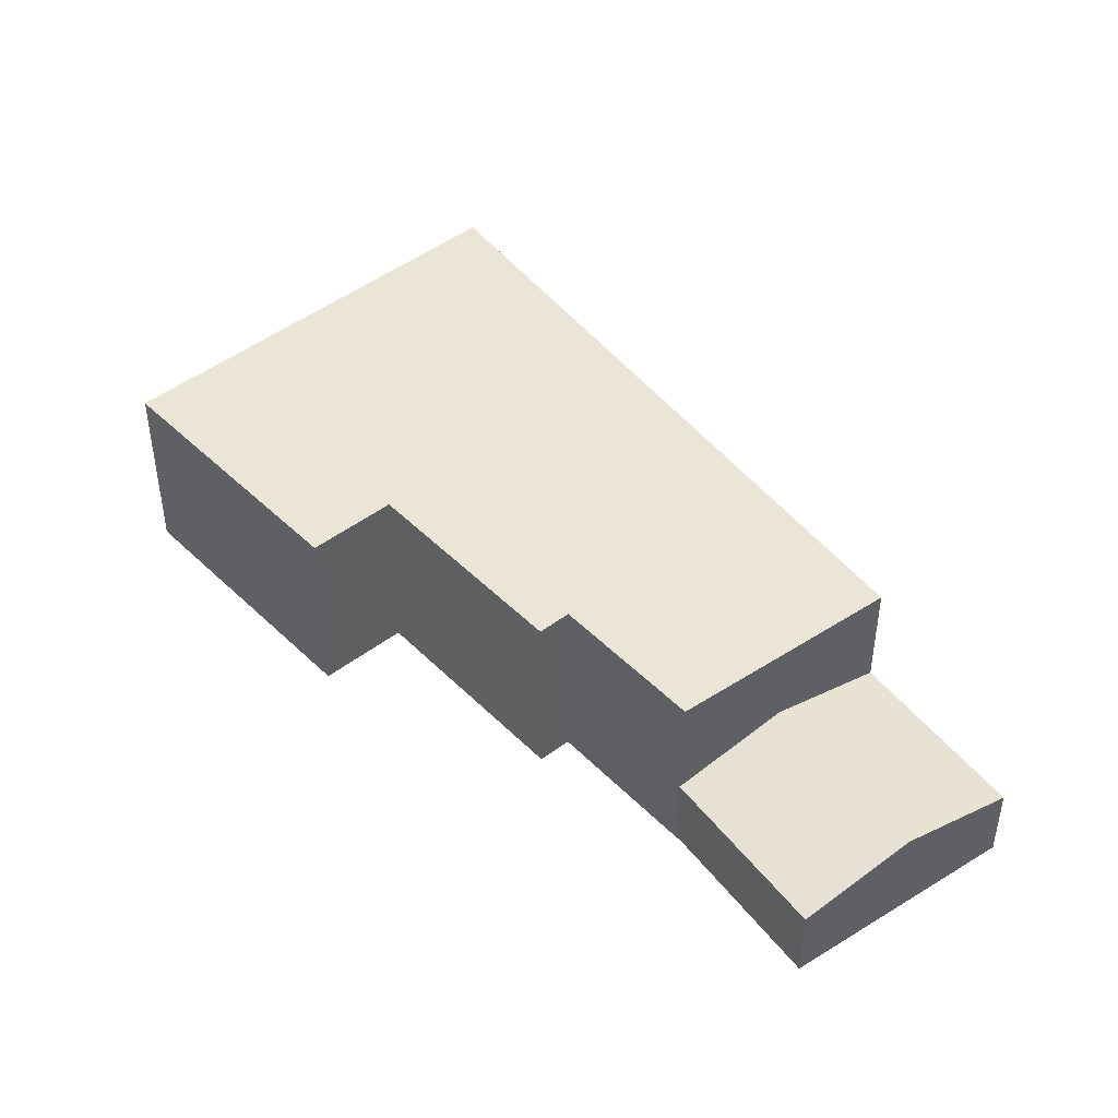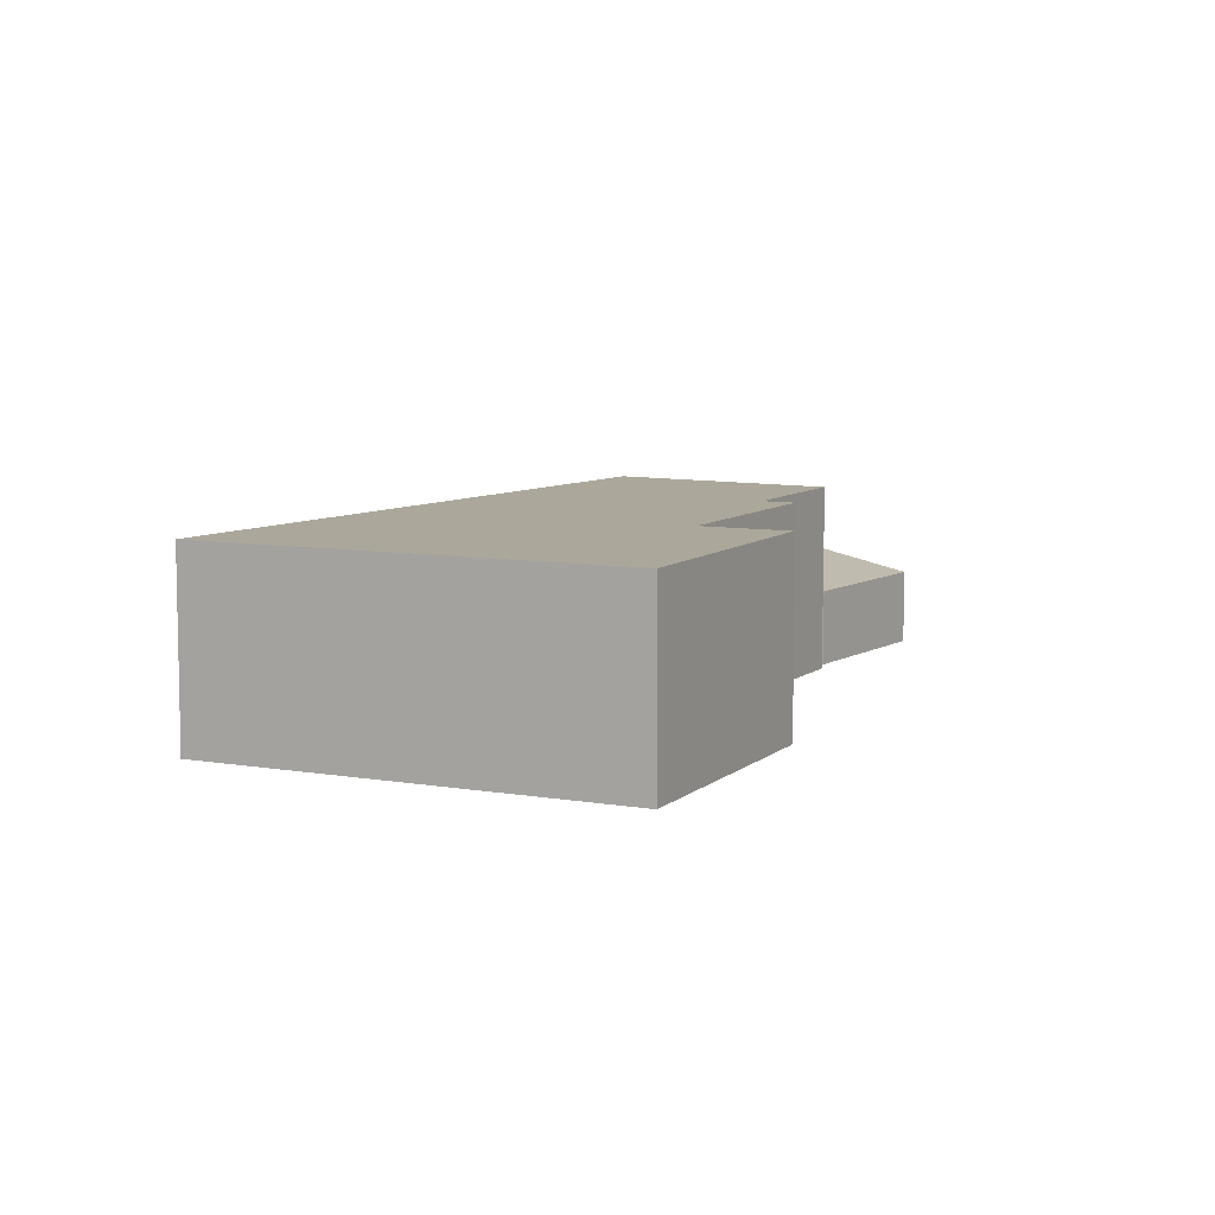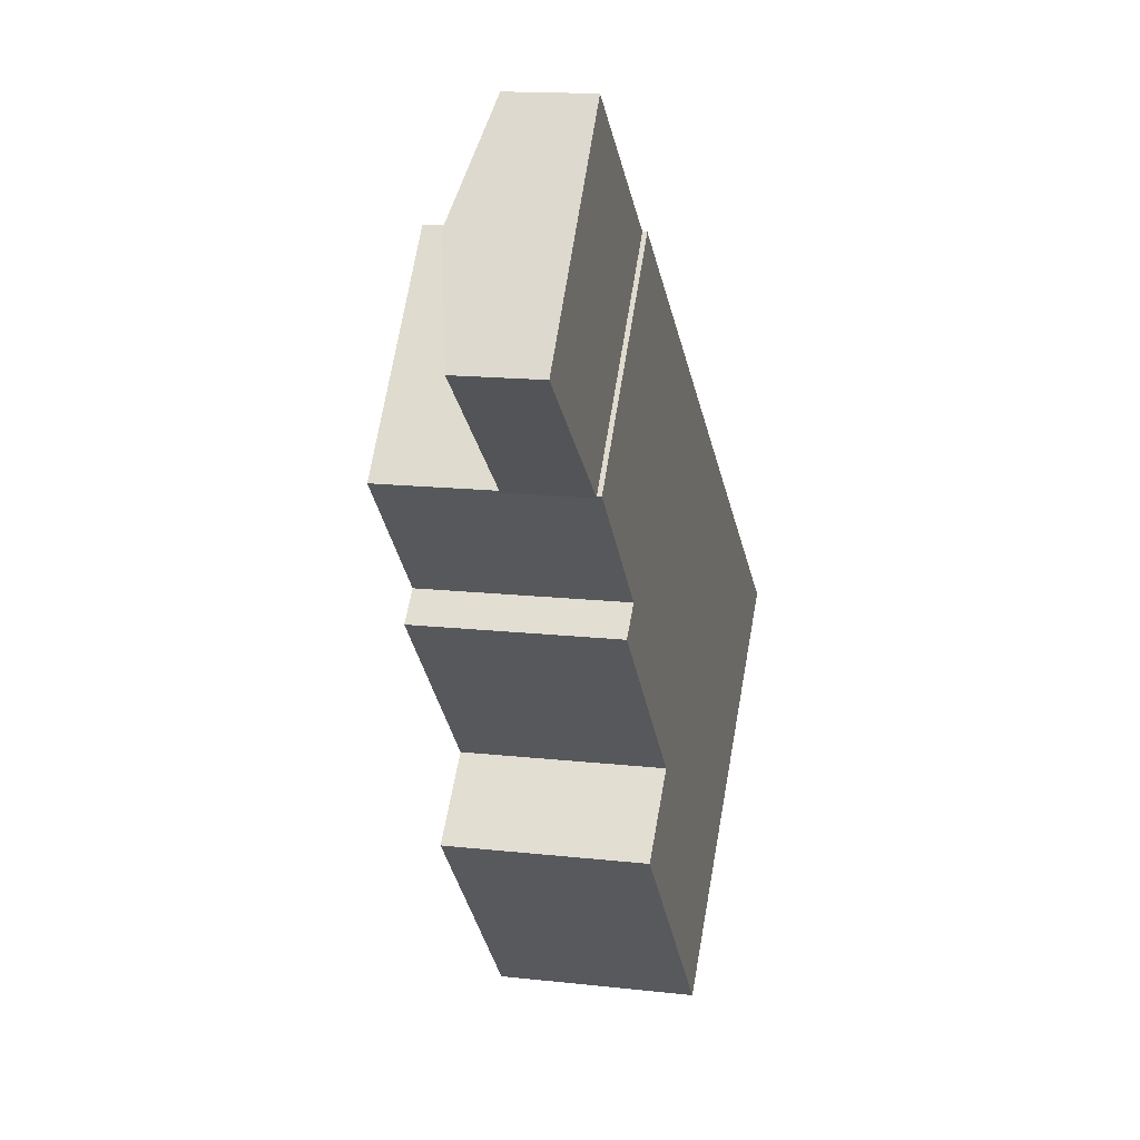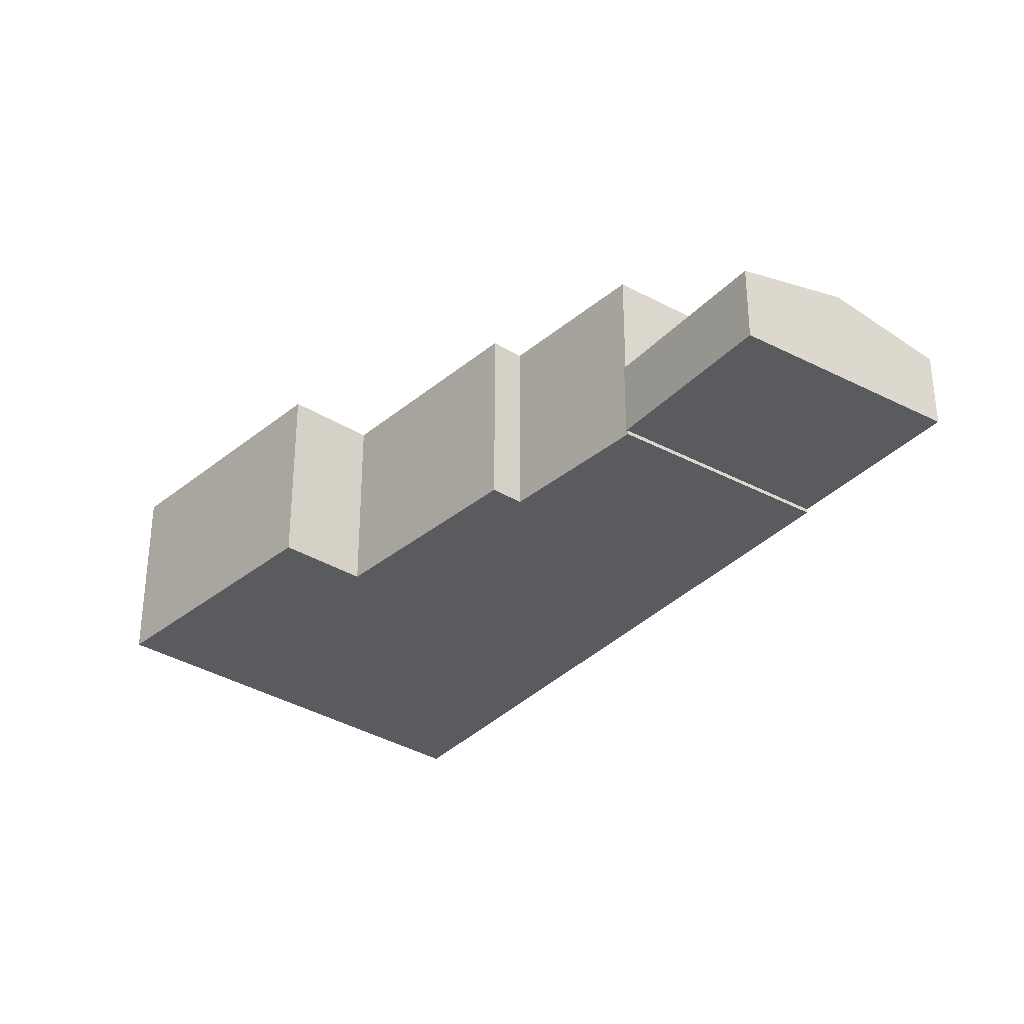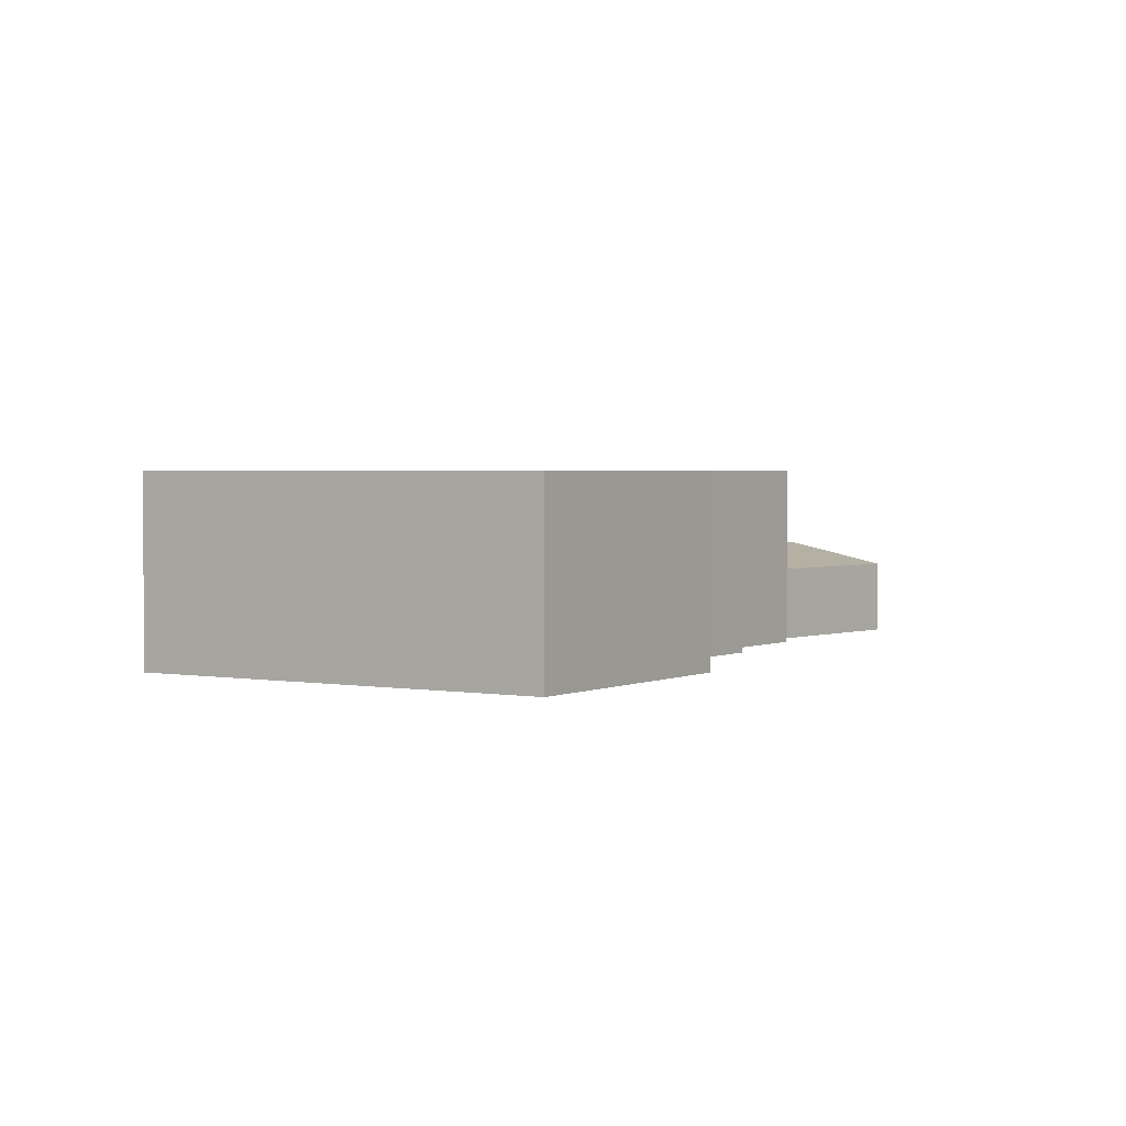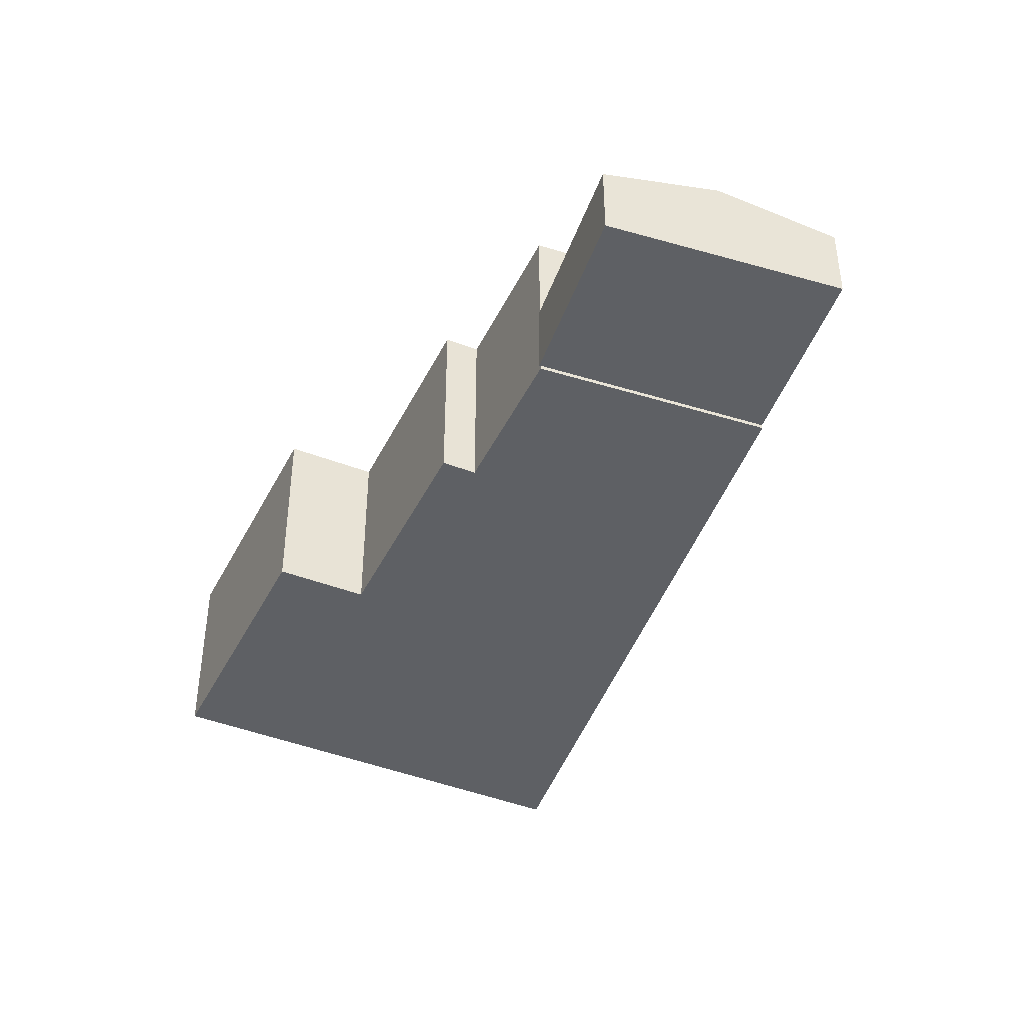
<metadata>
{"format":"obj","ext":"obj","renderer":"f3d","projection":"perspective","resolution":1024,"background":"white","views":[{"elev":45.6,"azim":-86.0,"up":"+Y"},{"elev":8.1,"azim":161.8,"up":"+Y"},{"elev":14.7,"azim":-76.1,"up":"+Z"},{"elev":-32.8,"azim":-85.8,"up":"+Y"},{"elev":2.2,"azim":168.6,"up":"+Y"},{"elev":-43.0,"azim":-69.4,"up":"+Y"}]}
</metadata>
<code>
v  6.864 3.343 7.962
v  2.651 -6.975e-16 11.39
v  6.864 -4.875e-16 7.962
v  2.651 3.343 11.39
v  0.3251 -8.135e-16 13.29
v  0.3252 3.343 13.29
v  8.589 -0.18 6.559
v  6.851 8.054 7.973
v  6.851 -0.18 7.973
v  8.589 8.054 6.559
v  30.75 -0.18 -11.48
v  30.75 8.054 -11.48
v  19.24 -0.18 -22.66
v  19.24 8.054 -22.66
v  17.39 -0.18 -24.45
v  17.39 8.054 -24.45
v  16.74 -0.18 -25.09
v  16.74 8.054 -25.09
v  8.089 8.054 -16.07
v  8.089 -0.18 -16.07
v  8.663 8.054 -15.5
v  8.662 -0.18 -15.5
v  10.51 8.054 -13.67
v  10.51 -0.18 -13.67
v  10.96 8.054 -13.23
v  10.96 -0.18 -13.23
v  3.924 8.054 -6.094
v  3.924 -0.18 -6.094
v  5.006 8.054 -5.017
v  5.006 -0.18 -5.016
v  0.0001754 8.054 -0.0002609
v  0 -0.18 -1.102e-17
v  -0.01145 3.343 -0.06404
v  3.426 -2.418e-16 3.949
v  -0.01152 3.915e-18 -0.06393
v  3.426 4.373 3.949
v  -3.024 -5.633e-16 9.2
v  -3.024 4.373 9.2
v  -6.373 -3.132e-16 5.115
v  -6.373 3.343 5.114
v  -4.047 3.343 3.221
v  -4.047 -1.972e-16 3.221
v  -0.6978 4.373 7.306
g defaultobject
f 1 2 3
f 2 1 4
f 2 4 5
f 5 4 6
f 7 8 9
f 8 7 10
f 11 10 7
f 10 11 12
f 13 12 11
f 12 13 14
f 15 14 13
f 14 15 16
f 17 16 15
f 16 17 18
f 19 17 20
f 17 19 18
f 21 20 22
f 20 21 19
f 23 22 24
f 22 23 21
f 25 24 26
f 24 25 23
f 27 26 28
f 26 27 25
f 29 28 30
f 28 29 27
f 31 30 32
f 30 31 29
f 8 32 9
f 32 8 31
f 33 34 35
f 34 33 36
f 34 36 3
f 3 36 1
f 6 37 5
f 37 6 38
f 37 38 39
f 39 38 40
f 35 41 33
f 41 35 42
f 41 42 40
f 40 42 39
f 34 42 35
f 42 34 39
f 39 34 37
f 37 34 3
f 37 3 2
f 37 2 5
f 32 7 9
f 7 32 11
f 11 32 30
f 11 30 13
f 13 30 26
f 26 30 28
f 13 26 24
f 13 24 22
f 13 22 20
f 13 20 15
f 15 20 17
f 33 43 36
f 43 33 38
f 38 33 41
f 38 41 40
f 36 4 1
f 4 36 6
f 6 36 43
f 6 43 38
f 10 31 8
f 31 10 12
f 31 12 29
f 29 12 27
f 27 12 25
f 25 12 23
f 23 12 21
f 21 12 19
f 19 12 14
f 19 14 16
f 19 16 18

</code>
